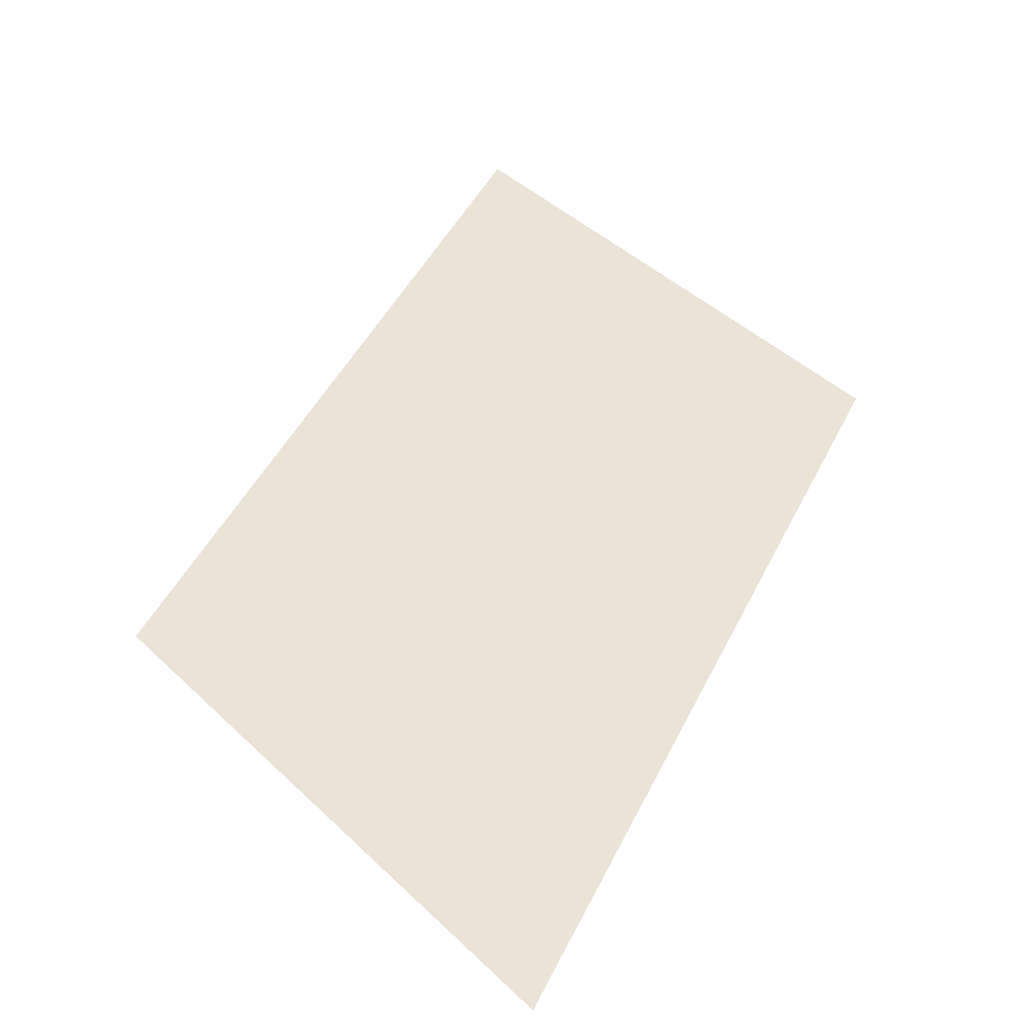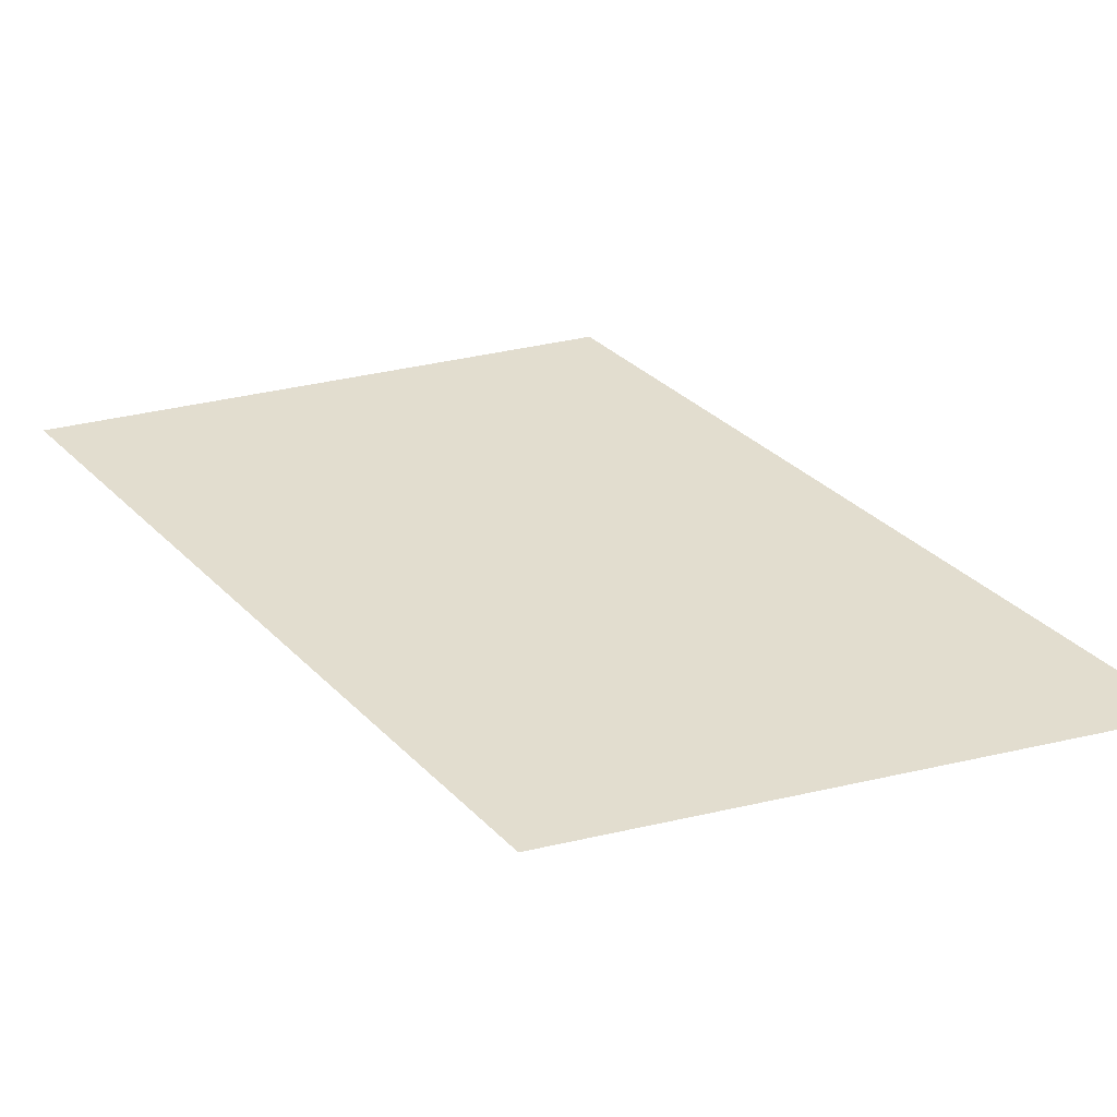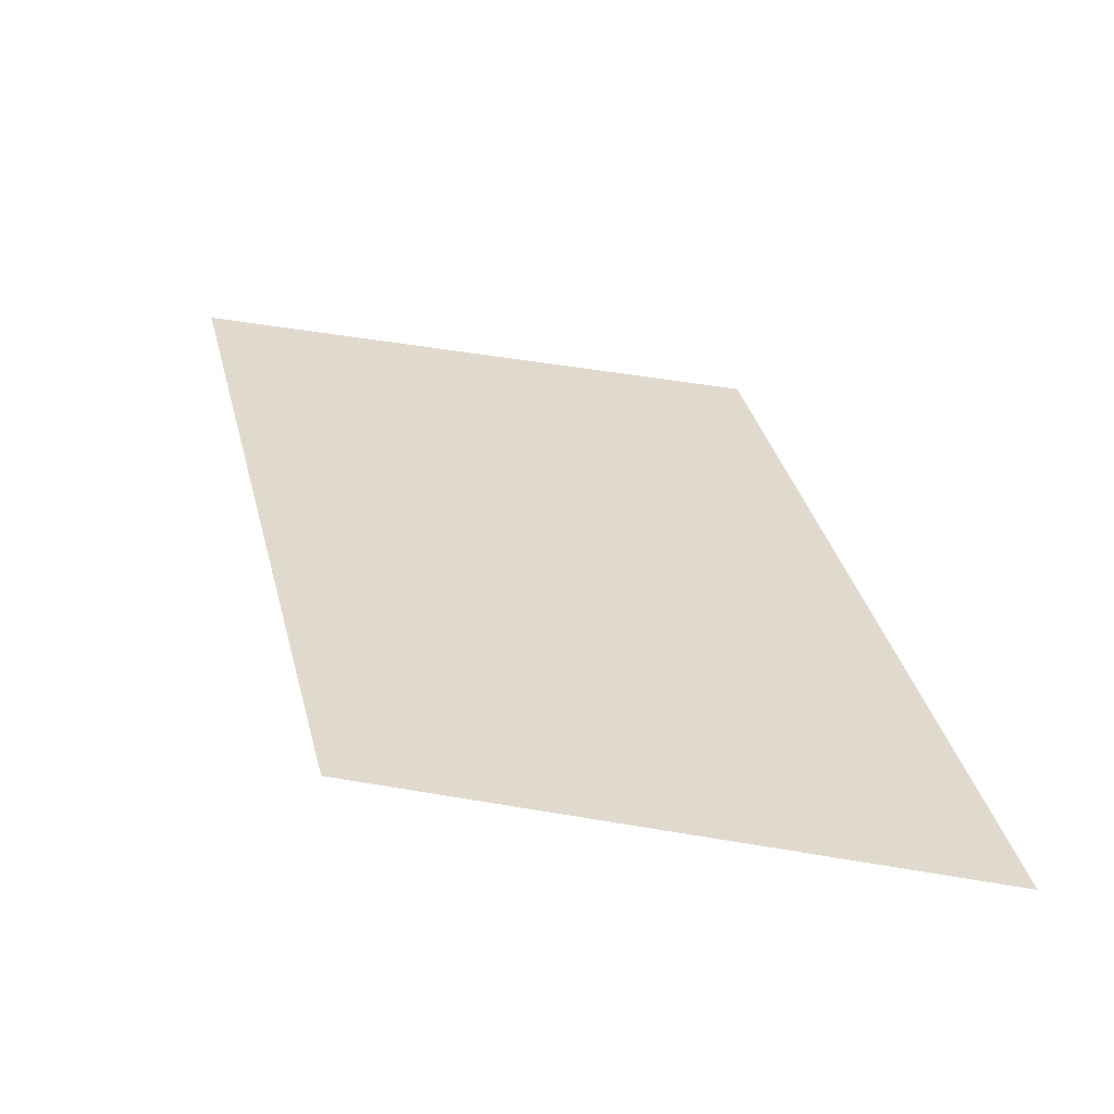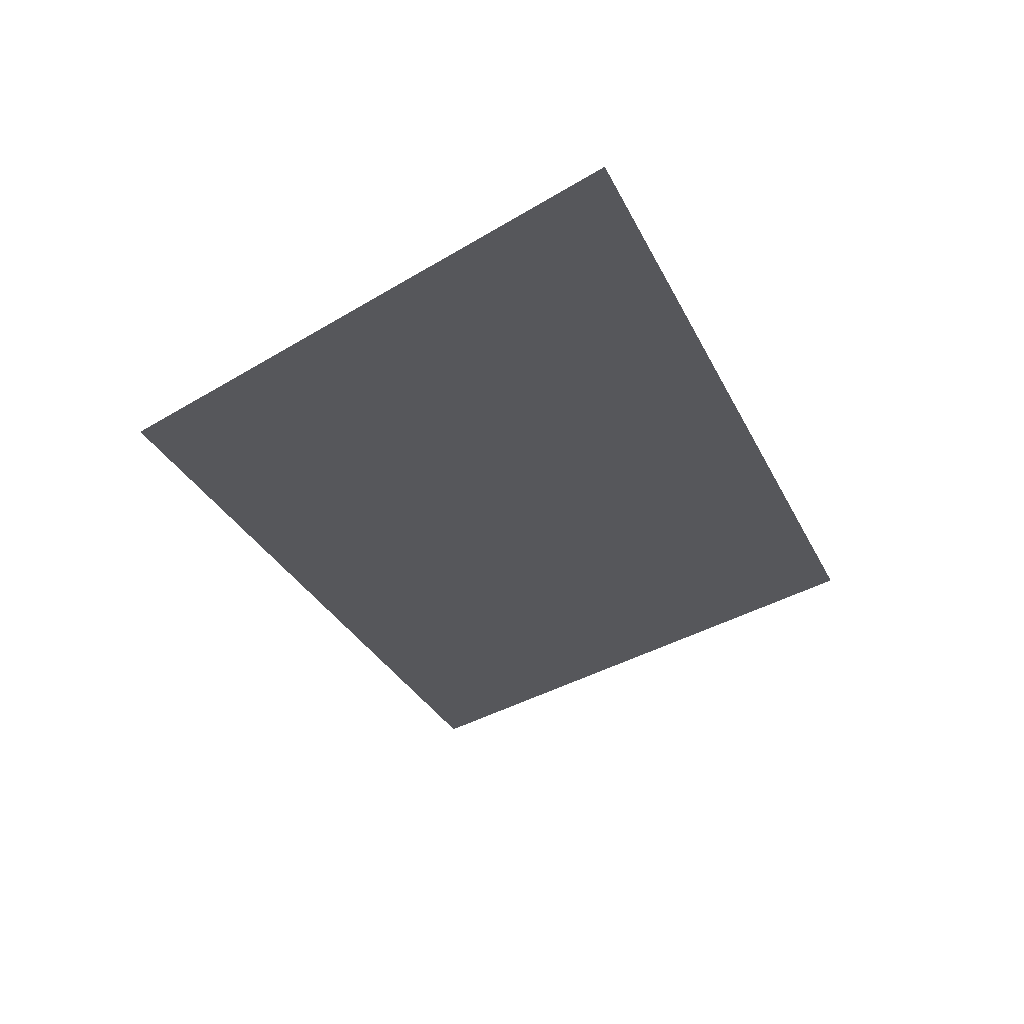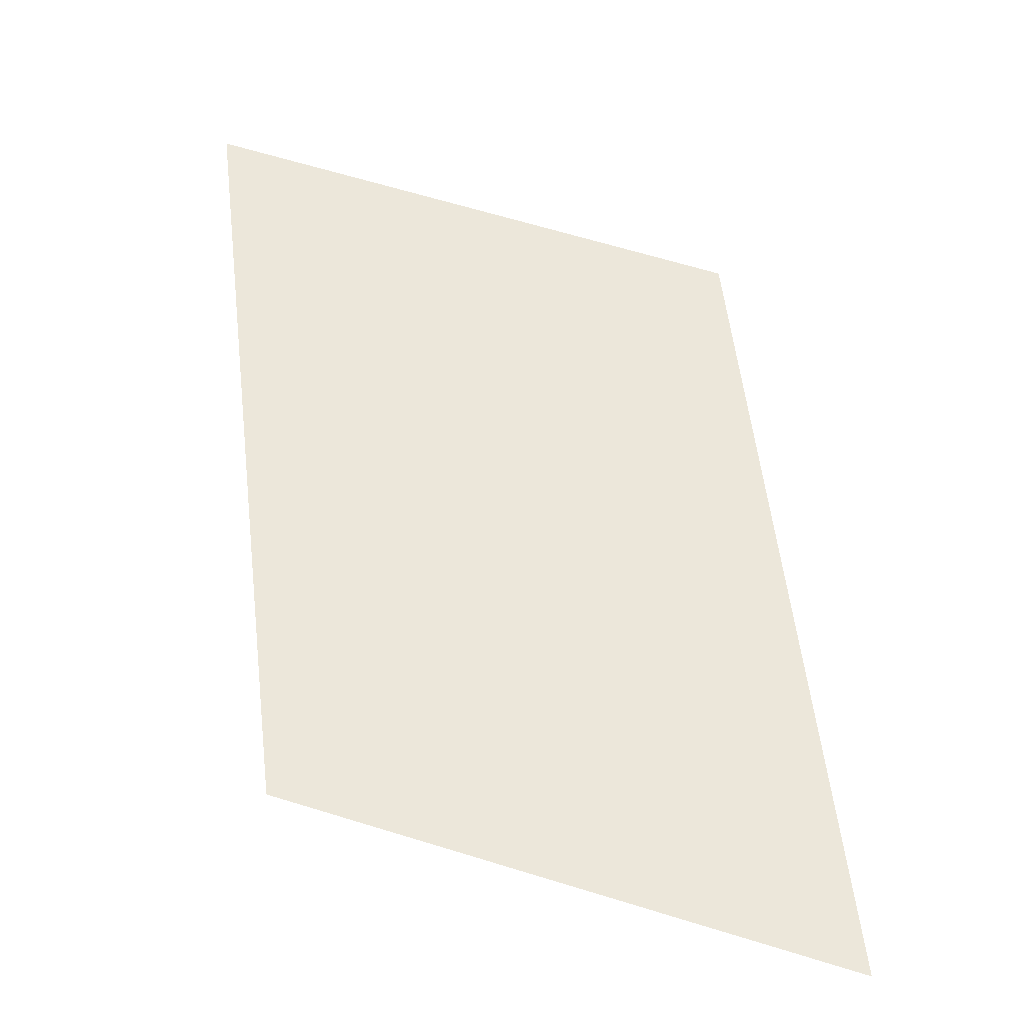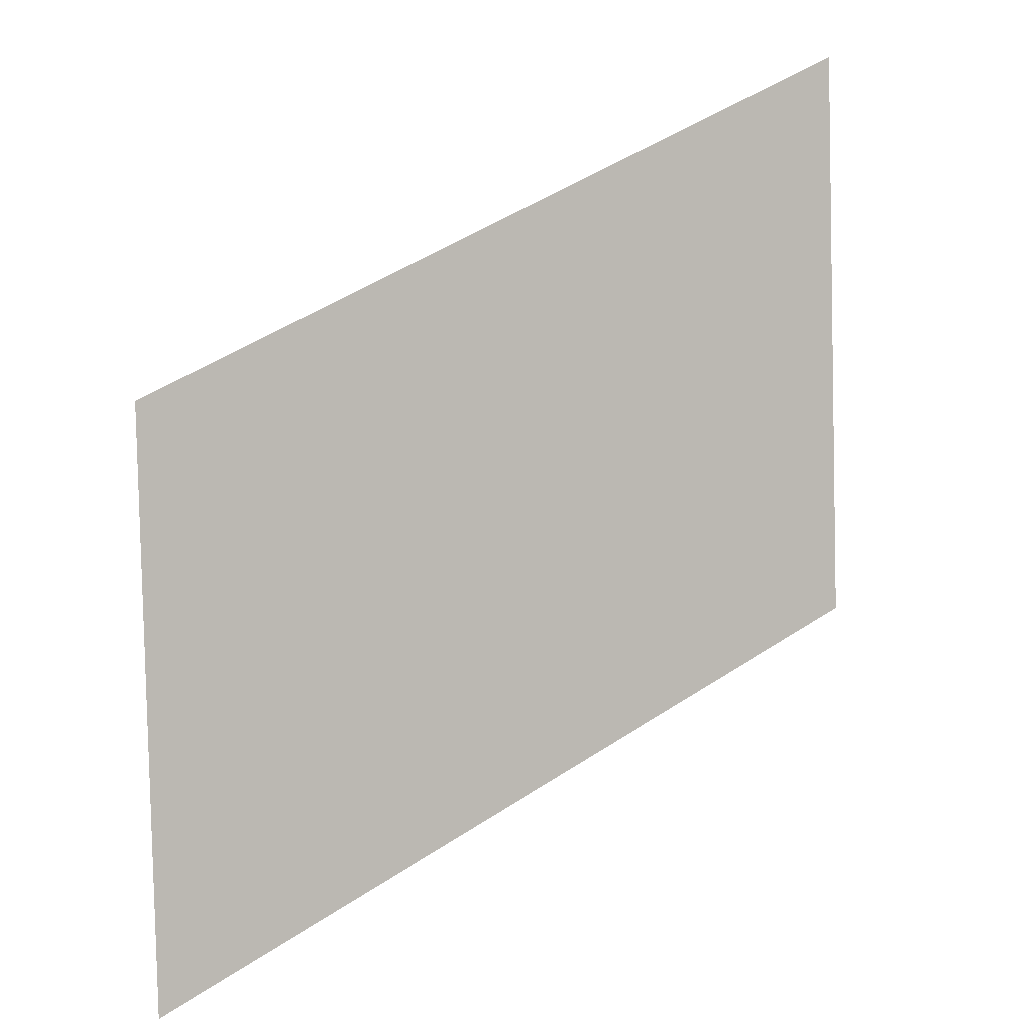
<metadata>
{"format":"obj","ext":"obj","renderer":"f3d","projection":"perspective","resolution":1024,"background":"white","views":[{"elev":46.9,"azim":138.4,"up":"+Y"},{"elev":35.4,"azim":76.5,"up":"+Y"},{"elev":31.7,"azim":-79.5,"up":"+Y"},{"elev":-25.1,"azim":133.0,"up":"+Y"},{"elev":54.9,"azim":-73.2,"up":"+Y"},{"elev":7.8,"azim":154.3,"up":"+Z"}]}
</metadata>
<code>
o mesh271/mesh271-geometry#mesh271-geometry
v -0.02474 0.04759 0.2196
v -0.02587 0.04751 0.221
v -0.02587 0.04756 0.2201
v -0.02474 0.04754 0.2205
f 1 2 3
f 2 1 4
f 3 2 1
f 4 1 2

</code>
